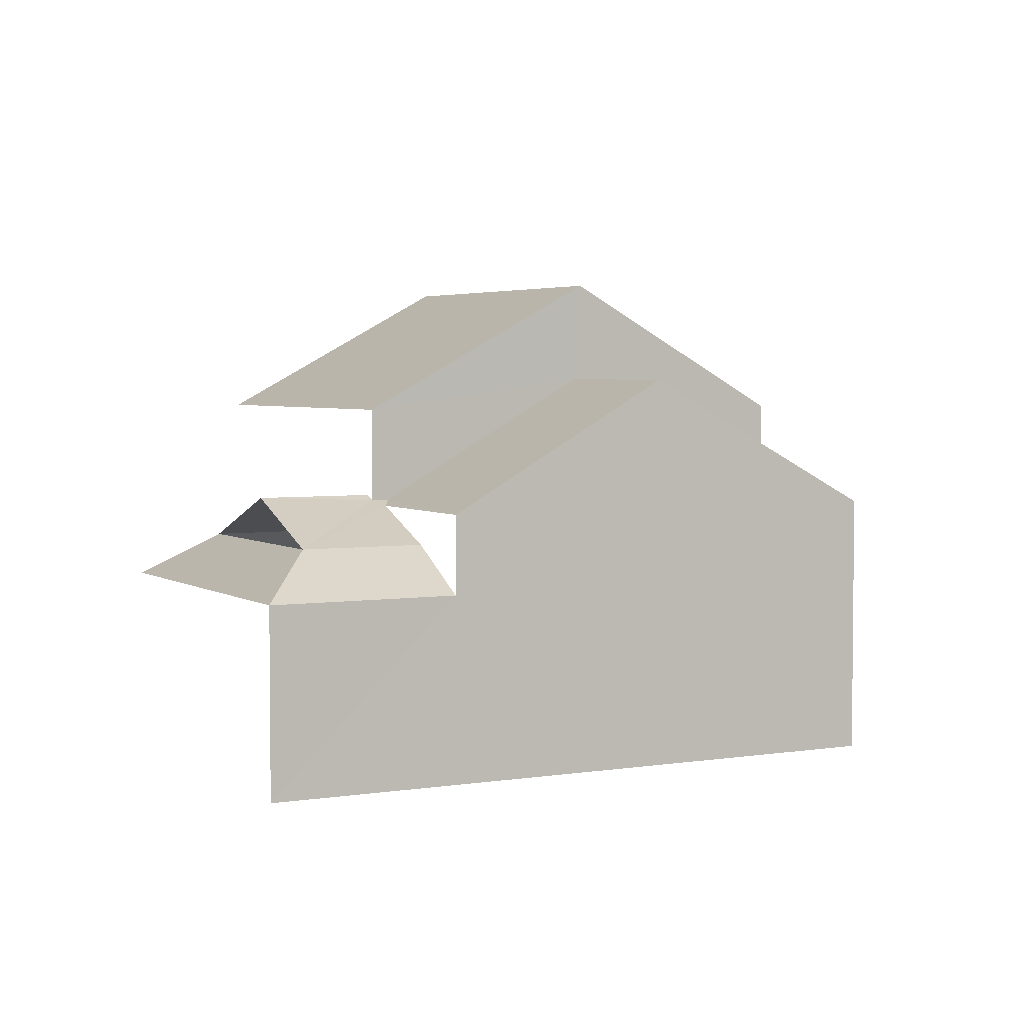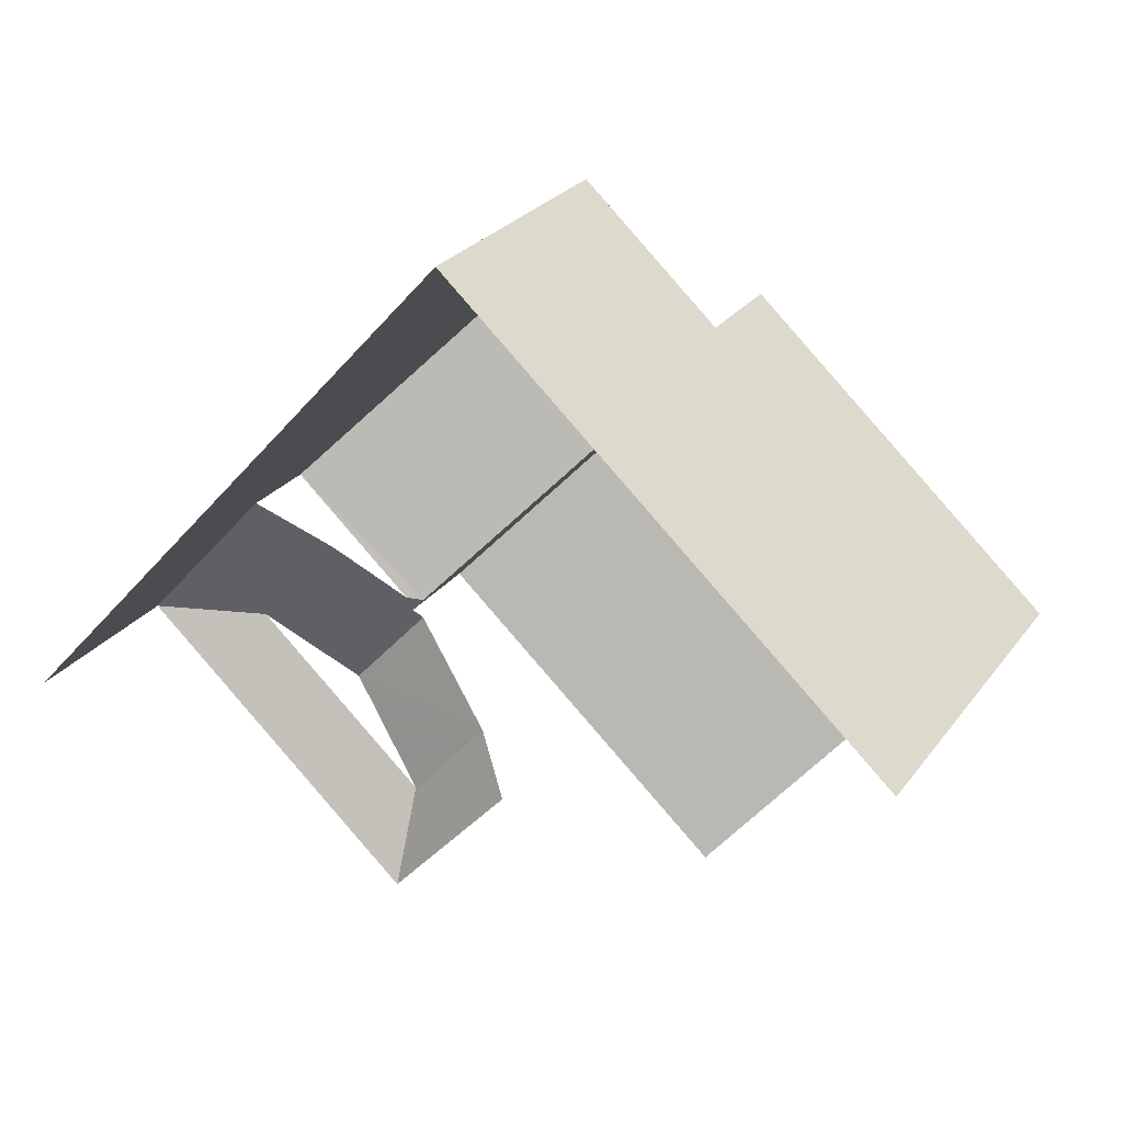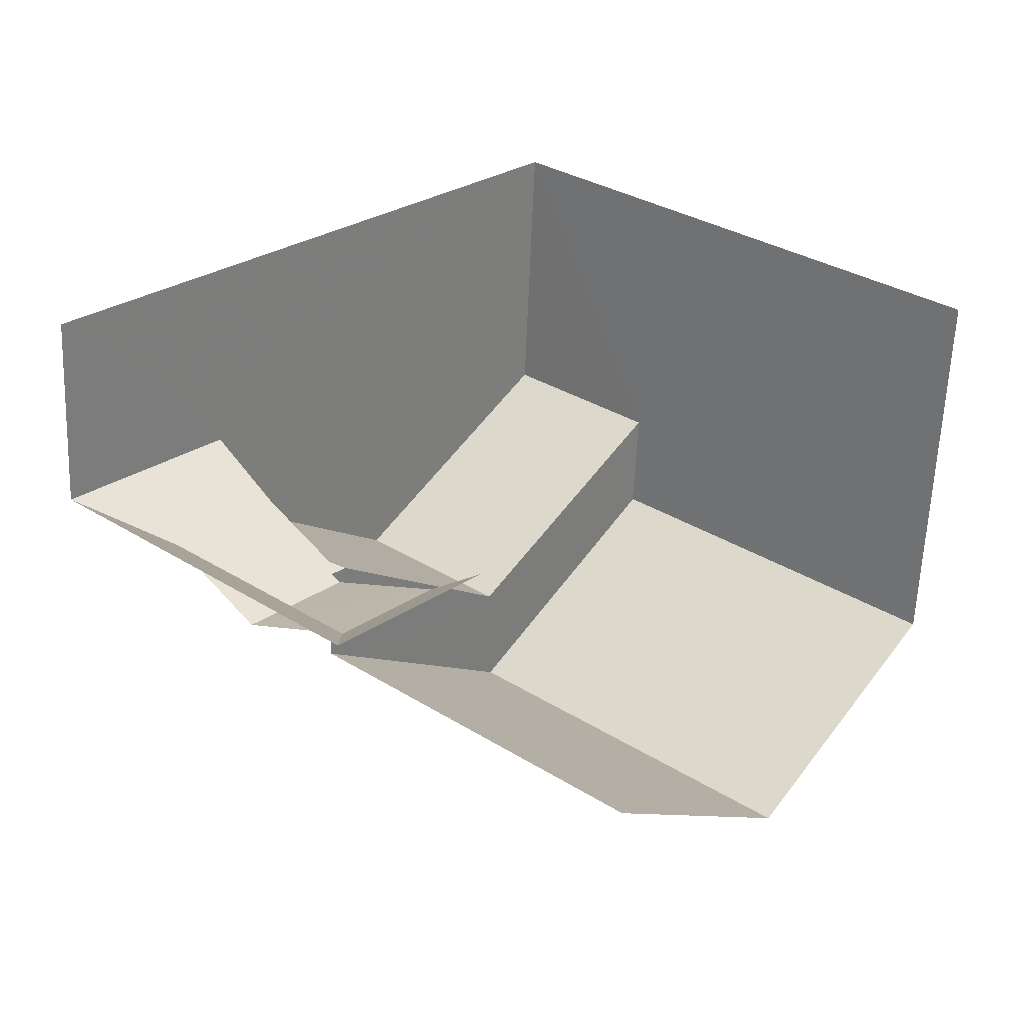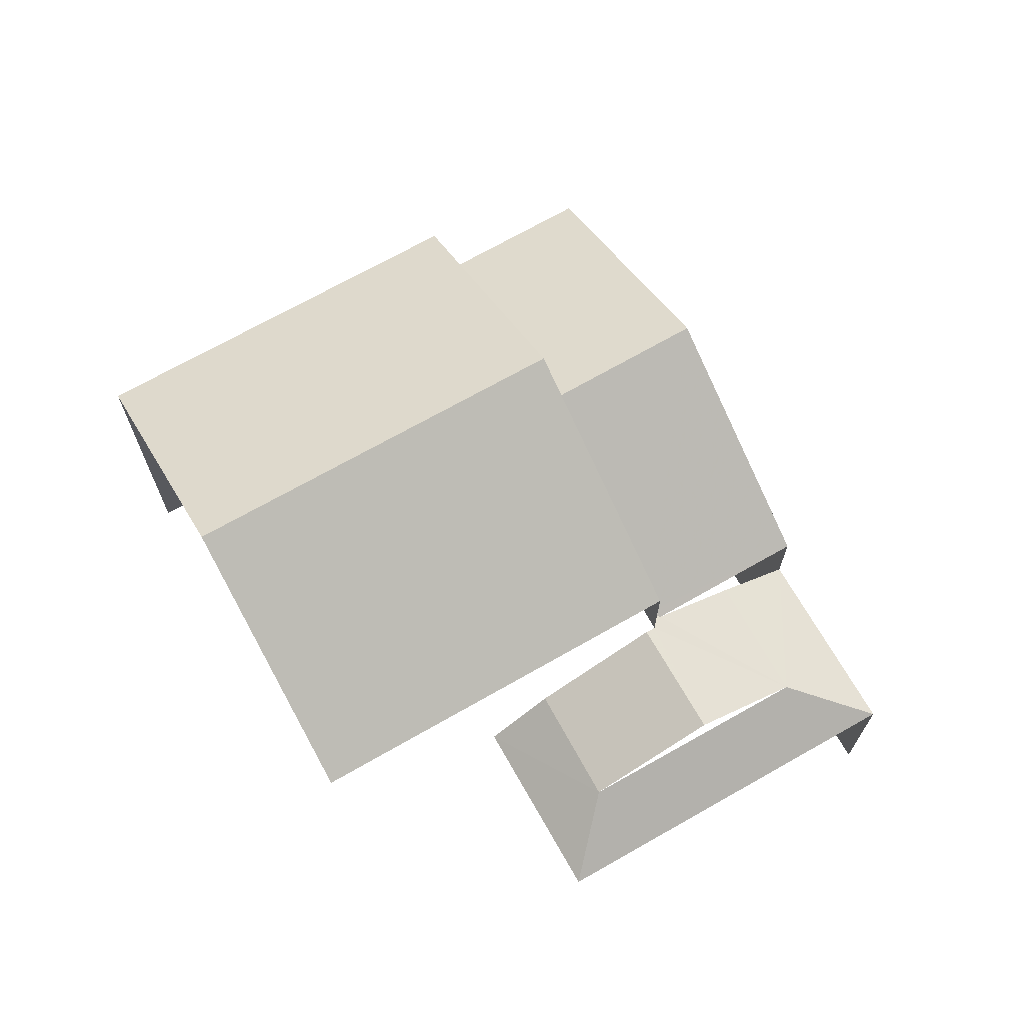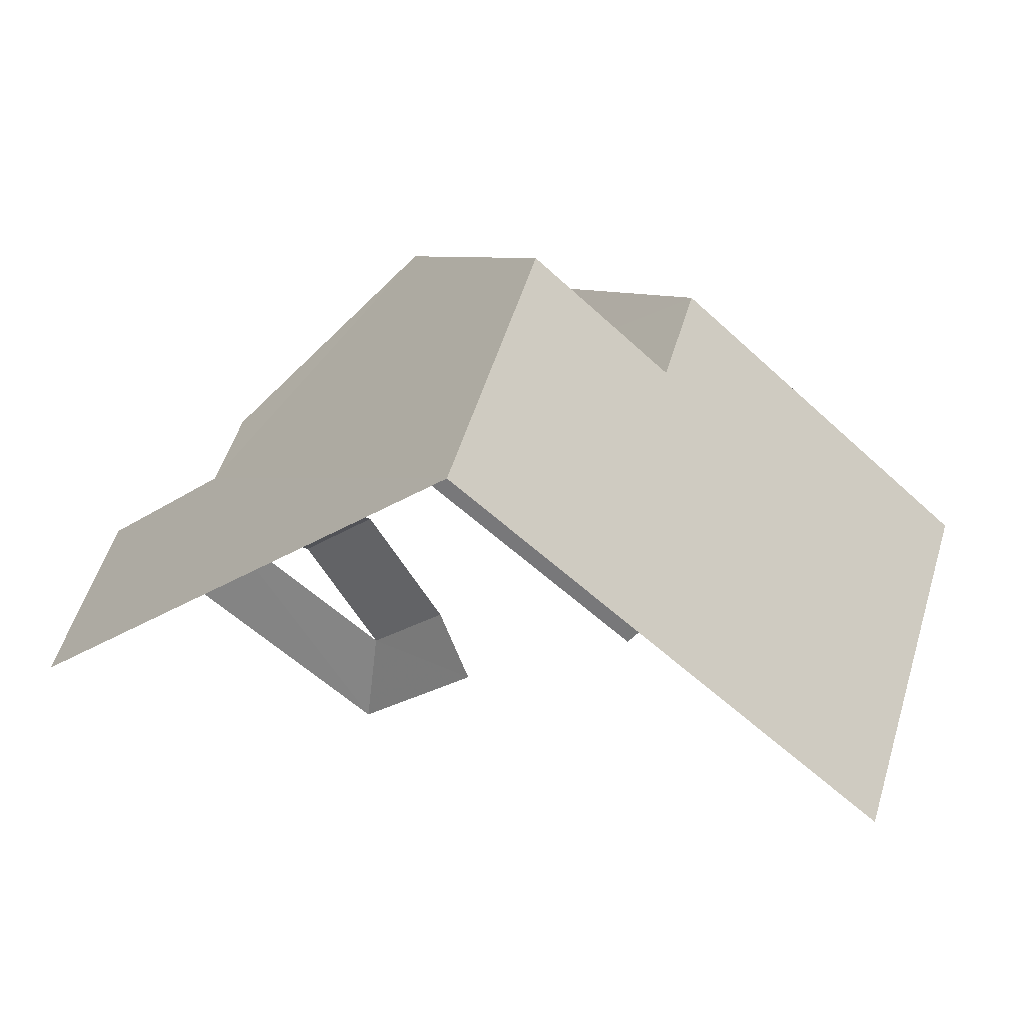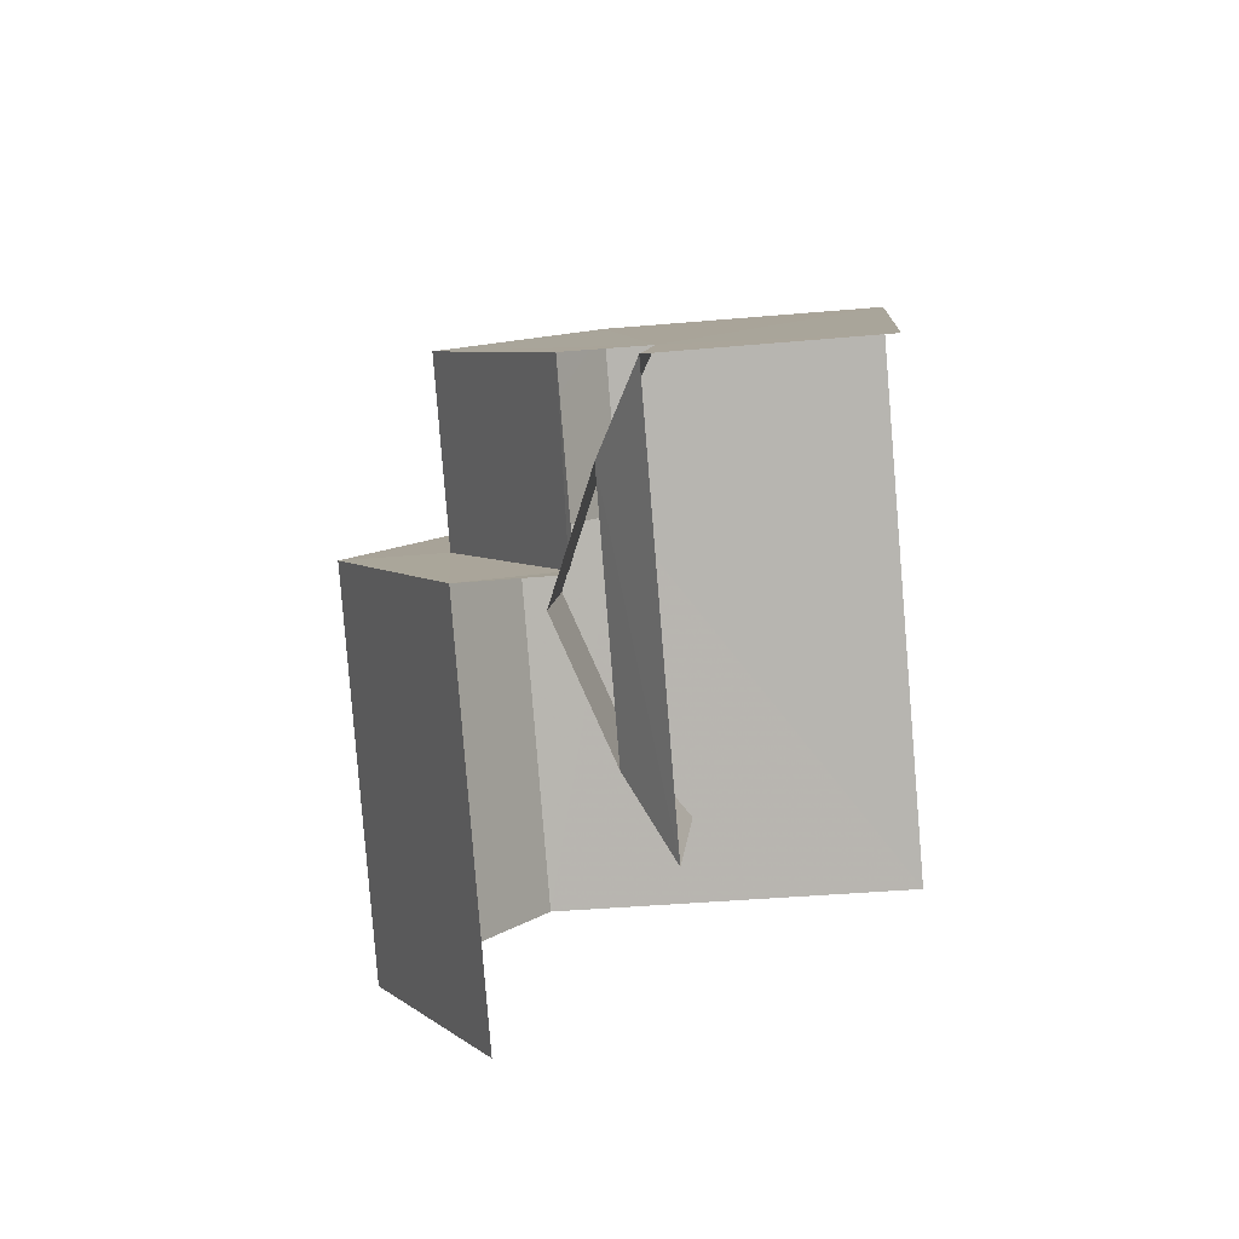
<metadata>
{"format":"obj","ext":"obj","renderer":"f3d","projection":"perspective","resolution":1024,"background":"white","views":[{"elev":3.7,"azim":104.3,"up":"+Z"},{"elev":26.0,"azim":-152.2,"up":"+Y"},{"elev":-61.6,"azim":177.6,"up":"+Y"},{"elev":69.8,"azim":12.5,"up":"+Z"},{"elev":53.3,"azim":-163.2,"up":"+Y"},{"elev":-40.1,"azim":96.3,"up":"+Y"}]}
</metadata>
<code>
v -2.241e+05 -1.284e+05 14.04
v -2.241e+05 -1.284e+05 14.04
v -2.241e+05 -1.284e+05 14.04
v -2.241e+05 -1.284e+05 14.04
v -2.241e+05 -1.284e+05 14.04
v -2.241e+05 -1.284e+05 14.04
v -2.241e+05 -1.284e+05 22.23
v -2.241e+05 -1.284e+05 20.04
v -2.241e+05 -1.284e+05 20.04
v -2.241e+05 -1.284e+05 22.23
v -2.241e+05 -1.284e+05 18.41
v -2.241e+05 -1.284e+05 18.41
v -2.241e+05 -1.284e+05 18.5
v -2.241e+05 -1.284e+05 20.56
v -2.241e+05 -1.284e+05 20.56
v -2.241e+05 -1.284e+05 18.5
v -2.241e+05 -1.284e+05 18.58
v -2.241e+05 -1.284e+05 17.84
v -2.241e+05 -1.284e+05 17.84
v -2.241e+05 -1.284e+05 18.58
v -2.241e+05 -1.284e+05 17.11
v -2.241e+05 -1.284e+05 17.11
v -2.241e+05 -1.284e+05 17.84
v -2.241e+05 -1.284e+05 18.41
v -2.241e+05 -1.284e+05 18.41
v -2.241e+05 -1.284e+05 20.04
v -2.241e+05 -1.284e+05 20.04
v -2.241e+05 -1.284e+05 17.84
v -2.241e+05 -1.284e+05 17.11
v -2.241e+05 -1.284e+05 17.11
f 1 2 3
f 2 4 3
f 3 5 6
f 3 4 5
f 12 19 29
f 12 11 19
f 30 6 21
f 30 3 6
f 30 1 3
f 1 30 26
f 16 27 20
f 27 26 28
f 20 27 28
f 28 26 30
f 21 6 5
f 22 21 5
f 17 23 18
f 2 1 9
f 9 26 7
f 9 1 26
f 7 8 9
f 7 10 8
f 11 12 13
f 13 14 15
f 13 12 14
f 16 17 18
f 18 19 11
f 16 20 17
f 13 16 11
f 11 16 18
f 21 22 18
f 23 21 18
f 15 14 24
f 25 15 24
f 10 26 27
f 10 7 26
f 28 23 17
f 20 28 17
f 29 18 22
f 29 19 18
f 30 21 23
f 28 30 23
f 25 8 15
f 8 10 15
f 13 27 16
f 15 10 27
f 13 15 27
f 24 14 29
f 24 29 4
f 4 29 5
f 14 12 29
f 5 29 22
f 9 25 2
f 2 25 4
f 9 8 25
f 4 25 24

</code>
